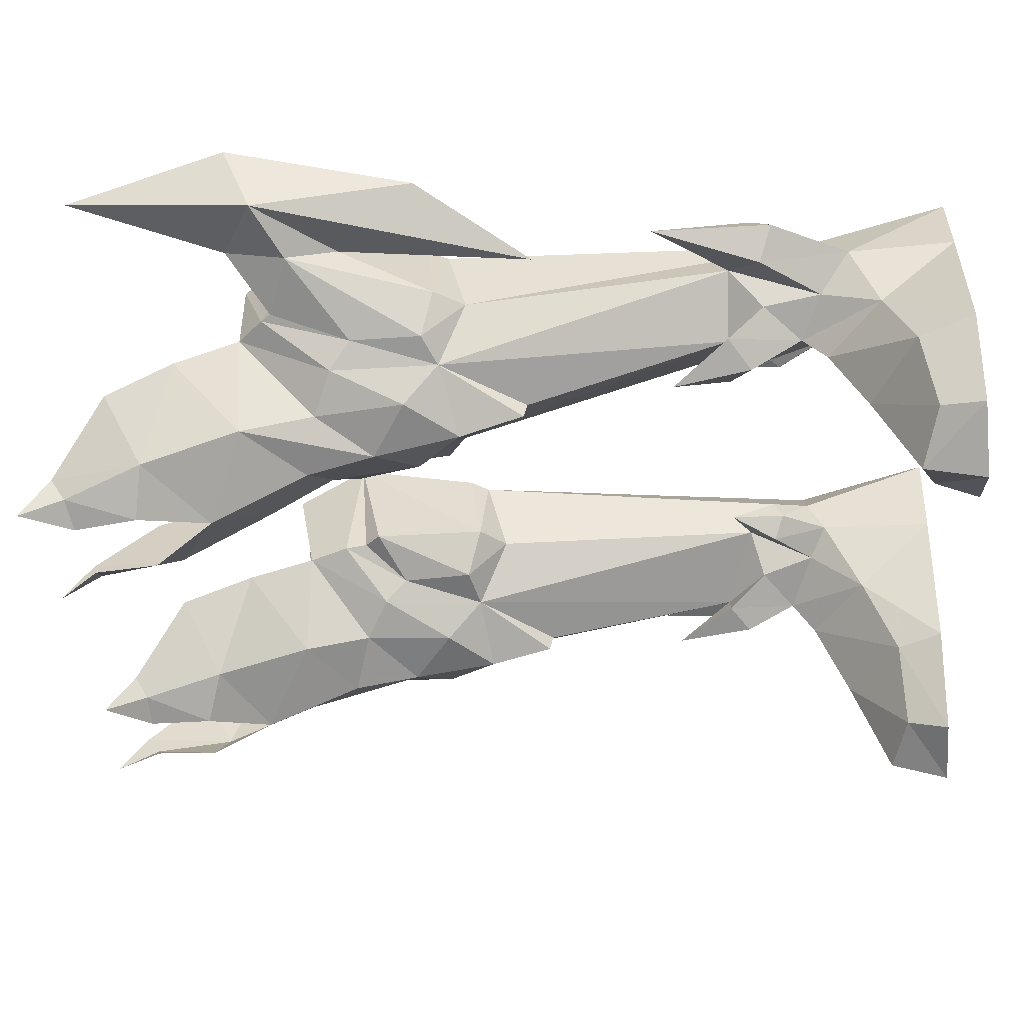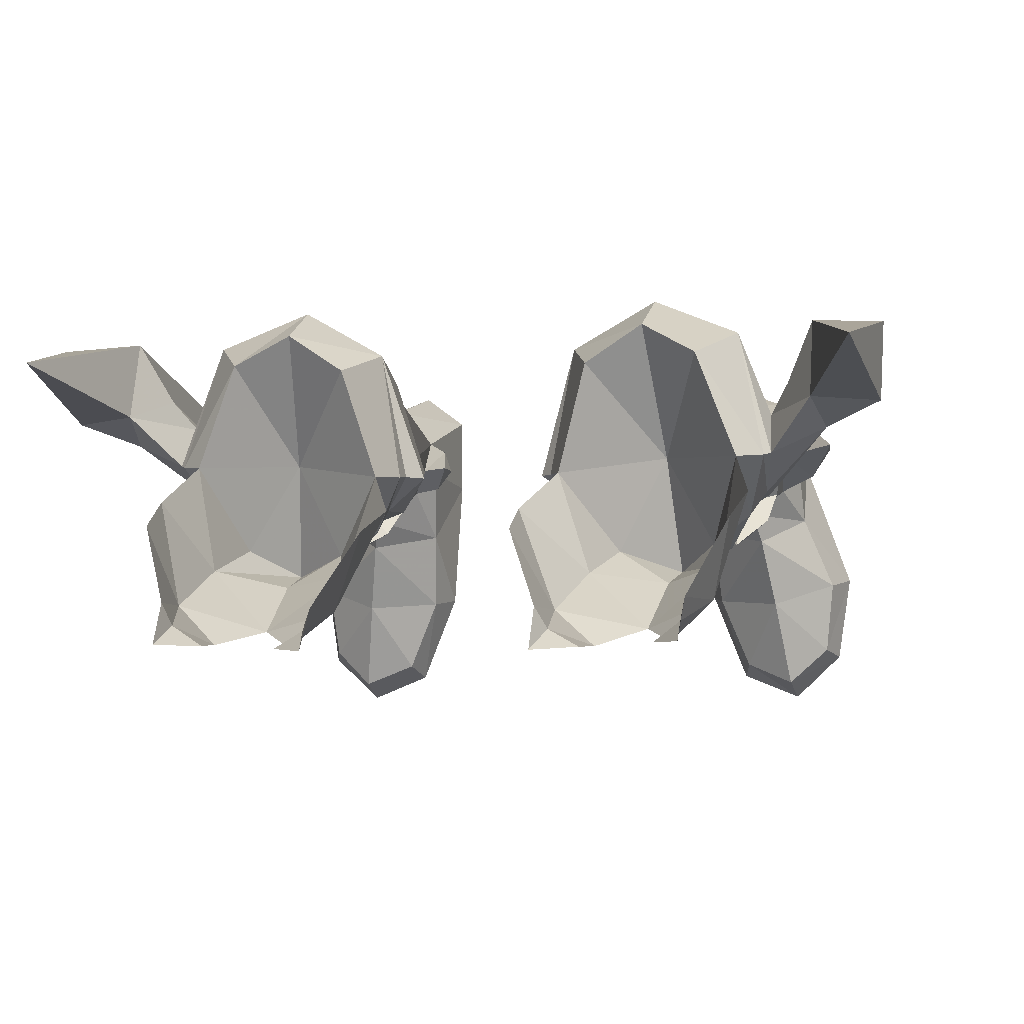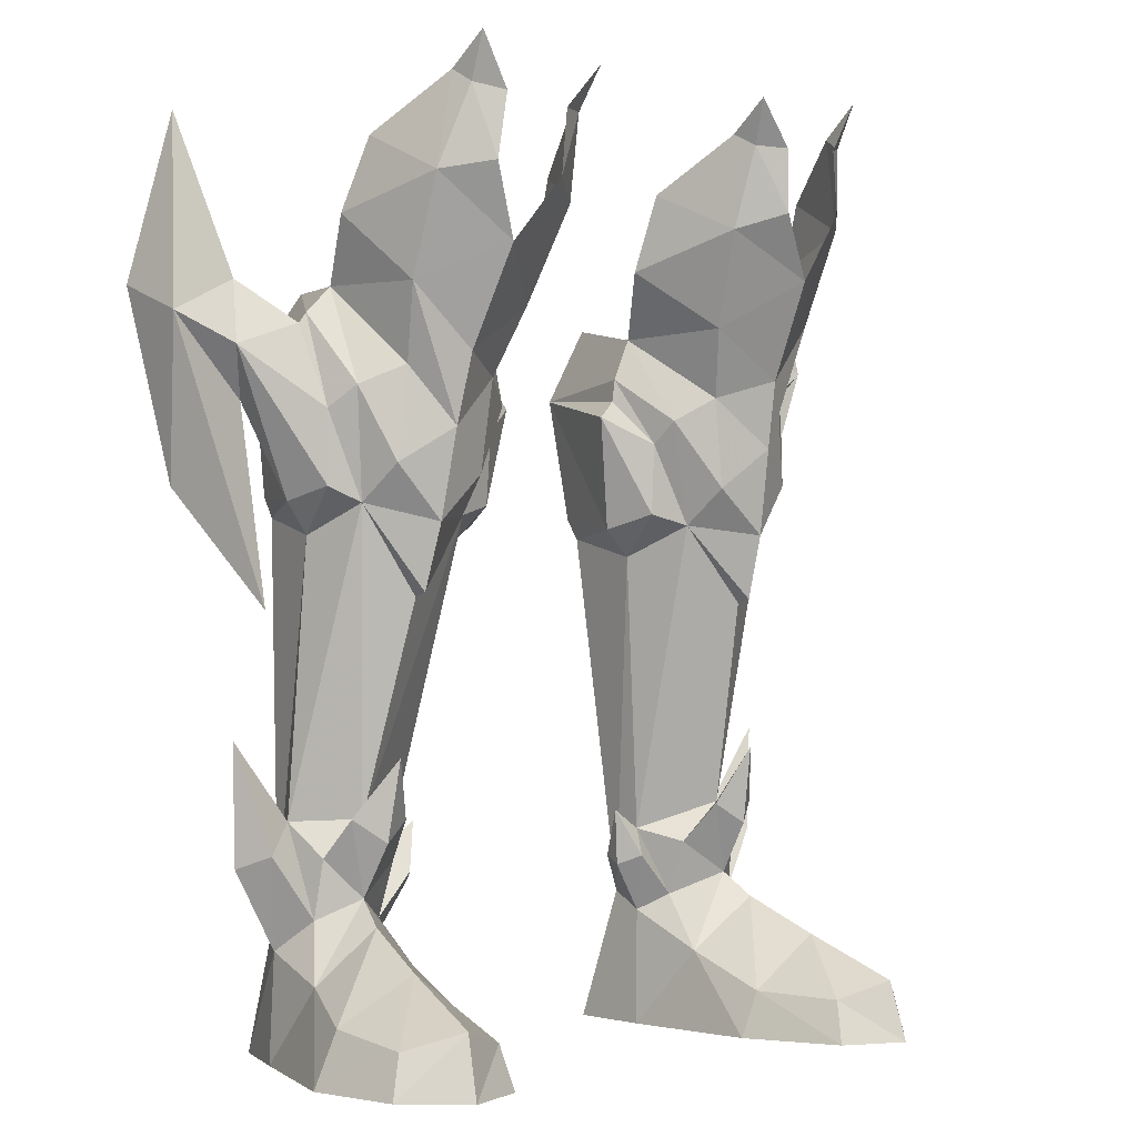
<metadata>
{"format":"obj","ext":"obj","renderer":"f3d","projection":"perspective","resolution":1024,"background":"white","views":[{"elev":-37.4,"azim":94.4,"up":"+Y"},{"elev":-5.4,"azim":11.3,"up":"+Y"},{"elev":-2.0,"azim":-41.0,"up":"+Z"}]}
</metadata>
<code>
g esp_shoe_male_80570
v 7.354 -3.74 29.56
v 4.142 -3.091 31.35
v 4.845 -1.494 27.72
v 2.728 -0.1884 32.88
v 2.507 0.8304 29.95
v 4.454 -3.93 34.52
v 4.08 -4.726 36.21
v 4.053 -3.143 35
v 5.719 -4.46 31.97
v 5.569 -4.569 34.45
v 7.655 -1.804 25.83
v 9.932 -1.262 28.22
v 10.09 -2.821 31.93
v 9.478 -2.897 35.53
v 9.25 -3.711 34.99
v 10.86 0.08933 33.47
v 9.363 -4.485 36.72
v 8.553 -4.331 32.24
v 8.232 -4.447 34.71
v 11.26 1.244 30.77
v 7.873 -1.202 23.16
v 9.395 -0.262 25.37
v 10.58 2.83 28.36
v 5.638 -0.486 25.11
v 3.591 2.427 27.51
v -7.482 -3.74 29.56
v -4.974 -1.494 27.72
v -4.271 -3.091 31.35
v -2.635 0.8304 29.95
v -2.856 -0.1884 32.88
v -4.582 -3.93 34.52
v -4.182 -3.143 35
v -4.208 -4.726 36.21
v -5.848 -4.46 31.97
v -5.697 -4.569 34.45
v -7.784 -1.804 25.83
v -10.22 -2.821 31.93
v -10.06 -1.262 28.22
v -9.606 -2.897 35.53
v -10.98 0.08934 33.47
v -9.379 -3.711 34.99
v -9.492 -4.485 36.72
v -8.682 -4.331 32.24
v -8.36 -4.447 34.71
v -11.39 1.244 30.77
v -8.002 -1.202 23.16
v -9.524 -0.262 25.37
v -10.71 2.83 28.36
v -5.767 -0.486 25.11
v -3.72 2.427 27.51
f 1 2 3
f 2 4 5
f 6 7 8
f 9 10 6
f 10 7 6
f 1 9 2
f 11 1 3
f 3 2 5
f 8 4 2
f 2 6 8
f 9 6 2
f 1 12 13
f 14 15 13
f 13 16 14
f 15 14 17
f 18 15 19
f 19 15 17
f 1 13 18
f 11 12 1
f 12 20 13
f 18 13 15
f 13 20 16
f 21 22 12
f 12 11 21
f 20 12 23
f 23 12 22
f 24 21 11
f 11 3 24
f 3 5 25
f 3 25 24
f 26 27 28
f 28 29 30
f 31 32 33
f 34 31 35
f 35 31 33
f 26 28 34
f 36 27 26
f 27 29 28
f 32 31 28
f 28 30 32
f 34 28 31
f 26 37 38
f 39 40 37
f 37 41 39
f 41 42 39
f 43 44 41
f 44 42 41
f 26 43 37
f 36 26 38
f 38 37 45
f 43 41 37
f 37 40 45
f 46 36 38
f 38 47 46
f 45 48 38
f 48 47 38
f 49 27 36
f 36 46 49
f 27 50 29
f 27 49 50
g esp_shoe_male_80570
v 9.074 6.823 28.64
v 7.495 3.203 24.85
v 10.58 2.83 28.36
v 9.395 -0.262 25.37
v 7.873 -1.202 23.16
v 6.982 8.043 28.17
v 7.495 3.203 24.85
v 4.788 6.567 28.35
v 3.591 2.427 27.51
v 5.638 -0.486 25.11
v 7.873 -1.202 23.16
v 6.982 8.043 28.17
v 10.13 1.471 20.43
v 8.167 0.829 17.04
v 8.982 2.938 8.93
v 10.76 4.018 19.32
v 10.81 5.07 8.81
v 9.874 7.073 5.714
v 10.12 7.201 20.1
v 8.264 8.094 5.229
v 7.521 8.642 19.69
v 16.18 7.793 28.42
v 13.46 8.097 27.39
v 15.21 6.321 34.76
v 10.75 0.9154 24.64
v 10.58 2.83 28.36
v 9.395 -0.262 25.37
v 10.13 1.471 20.43
v 8.191 0.2379 17.2
v 8.167 0.829 17.04
v 10.76 4.018 19.32
v 11.22 2.068 21.02
v 11.66 3.981 20.54
v 10.12 7.201 20.1
v 10.29 7.444 20.9
v 9.074 6.823 28.64
v 10.46 7.967 25.88
v 7.1 9.448 25.19
v 6.982 8.043 28.17
v 7.448 9.131 20.35
v 7.521 8.642 19.69
v 11.34 1.91 23.81
v 11.22 2.068 21.02
v 13.87 4.126 26.14
v 11.34 1.91 23.81
v 9.742 -0.1559 21.81
v 15.21 6.321 34.76
v 16 4.957 27.26
v 16.18 7.793 28.42
v 11.8 3.085 26.95
v 11.54 2.978 27.35
v 11.68 4.761 25.39
v 12.4 5.859 26.31
v 12.97 5.187 24.2
v 11.66 3.981 20.54
v 11.68 4.761 25.39
v 13.42 4.998 28.62
v 12.4 5.859 26.31
v 11.68 4.761 25.39
v 11.8 3.085 26.95
v 11.8 3.085 26.95
v 13.87 4.126 26.14
v 13.42 4.998 28.62
v 13.46 8.097 27.39
v 16 4.957 27.26
v 15.21 6.321 34.76
v 15.21 6.321 34.76
v 16 4.957 27.26
v 12.97 5.187 24.2
v 12.05 5.07 16.57
v 12.05 5.07 16.57
v 14.88 6.83 21.06
v 12.05 5.07 16.57
v 14.88 6.83 21.06
v 13.46 8.097 27.39
v 12.05 5.07 16.57
v 16 4.957 27.26
v 13.87 4.126 26.14
v 12.97 5.187 24.2
v 8.066 -0.5482 19.74
v 7.873 -1.202 23.16
v 11.34 1.91 23.81
v 5.681 1.206 20.13
v 4.631 3.629 18.9
v 4.778 6.883 19.74
v 6.638 6.507 5.17
v 6.312 4.894 7.836
v 5.681 1.206 20.13
v 4.631 3.629 18.9
v 4.18 1.667 20.54
v 3.405 3.465 19.97
v 4.477 7.098 20.5
v 4.778 6.883 19.74
v 3.881 7.575 25.44
v 2.372 2.669 24.37
v 6.091 -0.3736 21.57
v 4.345 0.5336 24.2
v 4.131 1.466 23.32
v 3 2.563 25.9
v 2.97 2.671 25.02
v 5.638 -0.486 25.11
v 3.591 2.427 27.51
v 4.788 6.567 28.35
v 10.38 3.436 7.518
v 8.982 2.938 8.93
v 6.312 4.894 7.836
v 7.357 3.223 7.334
v 10.07 2.115 8.989
v 8.982 2.938 8.93
v 8.843 0.8099 11.22
v 8.99 1.369 8.111
v 10.07 2.115 8.989
v 8.843 0.8099 11.22
v 8.141 -4.812 -0.1374
v 8.444 -4.293 1.534
v 7.164 -1.186 1.702
v 6.595 -0.9137 -0.1374
v 9.436 1.448 5.121
v 9.95 -1.463 3.777
v 12.59 -0.4909 1.989
v 11.34 2.574 3.011
v 10.52 -5.189 2.209
v 10.68 -5.845 -0.137
v 12.74 -3.897 -0.1367
v 12.24 -3.594 1.509
v 13.3 -0.1365 -0.1367
v 11.24 5.579 -0.1367
v 6.595 -0.9137 -0.1374
v 6.225 4.845 -0.1374
v 11.24 5.579 -0.1367
v 13.3 -0.1365 -0.1367
v 10.02 8.733 -0.1368
v 6.258 8.168 -0.1372
v 8.026 9.497 -0.137
v 11.14 5.44 4.051
v 10.02 8.733 -0.1368
v 8.026 9.497 -0.137
v 6.258 8.168 -0.1372
v 6.869 2.064 3.028
v 6.572 5.178 4.475
v 6.225 4.845 -0.1374
v 7.37 4.085 5.143
v 10.68 -5.845 -0.137
v 10.52 -5.189 2.209
v 10.5 3.817 5.245
v 10.68 -5.845 -0.137
v 8.141 -4.812 -0.1374
v 12.74 -3.897 -0.1367
v 9.436 1.448 5.121
v 9.95 -1.463 3.777
v 5.323 5.013 6.397
v 5.886 4.117 6.78
v 5.136 4.91 8.633
v 5.323 5.013 6.397
v 5.577 5.888 6.72
v 6.638 6.507 5.17
v 6.572 5.178 4.475
v 5.136 4.91 8.633
v 5.886 4.117 6.78
v 6.312 4.894 7.836
v 6.312 4.894 7.836
v 6.638 6.507 5.17
v 5.577 5.888 6.72
v 6.572 5.178 4.475
v 7.37 4.085 5.143
v 6.312 4.894 7.836
v 7.37 4.085 5.143
v 7.357 3.223 7.334
v 5.136 4.91 8.633
v 5.136 4.91 8.633
v 7.37 4.085 5.143
v 6.638 6.507 5.17
v 6.258 8.168 -0.1372
v 9.874 7.073 5.714
v 10.81 5.07 8.81
v 11.93 6.57 7.834
v 11.93 6.57 7.834
v 12.83 5.511 7.127
v 11.14 5.44 4.051
v 9.874 7.073 5.714
v 11.14 5.44 4.051
v 12.83 5.511 7.127
v 12.07 4.244 7.626
v 10.5 3.817 5.245
v 10.5 3.817 5.245
v 12.07 4.244 7.626
v 10.81 5.07 8.81
v 13.15 5.203 11.83
v 13.15 5.203 11.83
v 13.15 5.203 11.83
v 13.15 5.203 11.83
v 9.113 2.667 6.049
v 9.113 2.667 6.049
v 9.113 2.667 6.049
v 8.99 1.369 8.111
v 7.843 1.804 8.914
v 8.982 2.938 8.93
v 7.357 3.223 7.334
v 7.843 1.804 8.914
v 10.38 3.436 7.518
v 8.843 0.8099 11.22
v 8.843 0.8099 11.22
v -10.71 2.83 28.36
v -7.624 3.203 24.85
v -9.202 6.823 28.64
v -8.002 -1.202 23.16
v -9.524 -0.262 25.37
v -7.11 8.043 28.17
v -3.72 2.427 27.51
v -4.916 6.567 28.35
v -7.624 3.203 24.85
v -8.002 -1.202 23.16
v -5.767 -0.486 25.11
v -7.11 8.043 28.17
v -10.26 1.471 20.43
v -9.11 2.938 8.93
v -8.295 0.829 17.04
v -10.89 4.018 19.32
v -10.25 7.201 20.1
v -10 7.073 5.714
v -10.94 5.07 8.81
v -8.393 8.094 5.229
v -7.649 8.642 19.69
v -16.33 7.664 28.41
v -15.35 6.199 34.76
v -13.61 8.004 27.39
v -10.88 0.9154 24.64
v -9.524 -0.262 25.37
v -10.71 2.83 28.36
v -10.26 1.471 20.43
v -8.295 0.829 17.04
v -8.32 0.2379 17.2
v -10.89 4.018 19.32
v -11.35 2.068 21.02
v -11.79 3.981 20.54
v -10.41 7.444 20.9
v -10.25 7.201 20.1
v -9.202 6.823 28.64
v -7.11 8.043 28.17
v -7.229 9.448 25.19
v -10.58 7.967 25.88
v -7.576 9.131 20.35
v -7.649 8.642 19.69
v -11.47 1.91 23.81
v -13.97 4.029 26.13
v -11.35 2.068 21.02
v -9.871 -0.1559 21.81
v -11.47 1.91 23.81
v -15.35 6.199 34.76
v -16.33 7.664 28.41
v -16.11 4.832 27.25
v -11.67 2.978 27.35
v -11.92 3.085 26.95
v -11.81 4.761 25.39
v -12.53 5.78 26.31
v -11.81 4.761 25.39
v -11.79 3.981 20.54
v -13.09 5.103 24.2
v -13.53 4.905 28.62
v -11.92 3.085 26.95
v -11.81 4.761 25.39
v -12.53 5.78 26.31
v -11.92 3.085 26.95
v -13.53 4.905 28.62
v -13.97 4.029 26.13
v -13.61 8.004 27.39
v -16.11 4.832 27.25
v -15.35 6.199 34.76
v -15.35 6.199 34.76
v -16.11 4.832 27.25
v -12.25 4.66 16.56
v -13.09 5.103 24.2
v -12.25 4.66 16.56
v -15.01 6.724 21.06
v -12.25 4.66 16.56
v -15.01 6.724 21.06
v -12.25 4.66 16.56
v -13.61 8.004 27.39
v -16.11 4.832 27.25
v -13.09 5.103 24.2
v -13.97 4.029 26.13
v -8.194 -0.5482 19.74
v -8.002 -1.202 23.16
v -11.47 1.91 23.81
v -5.81 1.206 20.13
v -4.76 3.629 18.9
v -6.44 4.894 7.836
v -6.767 6.507 5.17
v -4.906 6.883 19.74
v -5.81 1.206 20.13
v -4.76 3.629 18.9
v -4.309 1.667 20.54
v -3.534 3.465 19.97
v -4.906 6.883 19.74
v -4.605 7.098 20.5
v -4.009 7.575 25.44
v -2.501 2.669 24.37
v -4.259 1.466 23.32
v -4.474 0.5336 24.2
v -6.22 -0.3736 21.57
v -3.098 2.671 25.02
v -3.129 2.563 25.9
v -5.767 -0.486 25.11
v -3.72 2.427 27.51
v -4.916 6.567 28.35
v -10.51 3.436 7.518
v -9.11 2.938 8.93
v -7.485 3.223 7.334
v -6.44 4.894 7.836
v -10.2 2.115 8.989
v -8.972 0.8099 11.22
v -9.11 2.938 8.93
v -9.119 1.369 8.111
v -8.972 0.8099 11.22
v -10.2 2.115 8.989
v -8.27 -4.812 -0.1374
v -6.724 -0.9137 -0.1374
v -7.292 -1.186 1.702
v -8.572 -4.293 1.534
v -9.565 1.448 5.121
v -11.47 2.574 3.011
v -12.72 -0.491 1.989
v -10.08 -1.463 3.777
v -10.65 -5.189 2.209
v -12.37 -3.594 1.509
v -12.87 -3.898 -0.1367
v -10.81 -5.845 -0.137
v -11.37 5.579 -0.1367
v -13.43 -0.1365 -0.1367
v -6.724 -0.9137 -0.1374
v -13.43 -0.1365 -0.1367
v -11.37 5.579 -0.1367
v -6.354 4.845 -0.1374
v -10.15 8.733 -0.1368
v -6.386 8.168 -0.1372
v -8.155 9.497 -0.137
v -11.27 5.44 4.051
v -10.15 8.733 -0.1368
v -6.386 8.168 -0.1372
v -8.155 9.497 -0.137
v -6.997 2.064 3.028
v -6.354 4.845 -0.1374
v -6.701 5.178 4.475
v -7.498 4.085 5.143
v -10.65 -5.189 2.209
v -10.81 -5.845 -0.137
v -10.63 3.817 5.245
v -10.81 -5.845 -0.137
v -12.87 -3.898 -0.1367
v -8.27 -4.812 -0.1374
v -9.565 1.448 5.121
v -10.08 -1.463 3.777
v -5.452 5.013 6.397
v -5.265 4.91 8.633
v -6.014 4.117 6.78
v -5.452 5.013 6.397
v -6.701 5.178 4.475
v -6.767 6.507 5.17
v -5.706 5.888 6.72
v -5.265 4.91 8.633
v -6.44 4.894 7.836
v -6.014 4.117 6.78
v -6.44 4.894 7.836
v -5.706 5.888 6.72
v -6.767 6.507 5.17
v -7.498 4.085 5.143
v -6.701 5.178 4.475
v -6.44 4.894 7.836
v -7.485 3.223 7.334
v -7.498 4.085 5.143
v -5.265 4.91 8.633
v -5.265 4.91 8.633
v -7.498 4.085 5.143
v -6.767 6.507 5.17
v -6.386 8.168 -0.1372
v -10 7.073 5.714
v -12.06 6.569 7.834
v -10.94 5.07 8.81
v -12.06 6.569 7.834
v -10 7.073 5.714
v -11.27 5.44 4.051
v -12.96 5.511 7.127
v -11.27 5.44 4.051
v -10.63 3.817 5.245
v -12.2 4.244 7.626
v -12.96 5.511 7.127
v -10.63 3.817 5.245
v -10.94 5.07 8.81
v -12.2 4.244 7.626
v -13.28 5.202 11.83
v -13.28 5.202 11.83
v -13.28 5.202 11.83
v -13.28 5.202 11.83
v -9.242 2.667 6.049
v -9.242 2.667 6.049
v -9.242 2.667 6.049
v -7.972 1.803 8.914
v -9.119 1.369 8.111
v -9.11 2.938 8.93
v -7.972 1.803 8.914
v -7.485 3.223 7.334
v -10.51 3.436 7.518
v -8.972 0.8099 11.22
v -8.972 0.8099 11.22
f 51 52 53
f 54 52 55
f 54 53 52
f 56 52 51
f 57 58 59
f 57 60 61
f 59 60 57
f 57 62 58
f 63 64 65
f 66 67 68
f 68 69 66
f 70 71 69
f 69 68 70
f 72 73 74
f 75 76 77
f 78 79 80
f 81 82 78
f 81 83 82
f 83 81 84
f 84 85 83
f 86 87 88
f 88 89 86
f 88 87 85
f 85 90 88
f 90 85 84
f 84 91 90
f 92 93 94
f 78 95 75
f 75 96 78
f 97 98 99
f 95 100 101
f 101 75 95
f 83 85 87
f 87 102 83
f 103 104 105
f 105 106 103
f 107 108 109
f 109 110 107
f 94 93 105
f 105 104 94
f 111 112 113
f 108 107 114
f 113 112 115
f 113 115 116
f 114 107 117
f 118 119 120
f 121 122 98
f 123 73 124
f 104 125 126
f 122 99 98
f 73 72 124
f 127 128 129
f 103 125 104
f 130 96 131
f 86 76 101
f 101 87 86
f 77 96 75
f 78 130 79
f 96 130 78
f 95 78 82
f 65 67 63
f 111 132 112
f 133 65 64
f 134 135 136
f 136 137 134
f 138 80 79
f 139 138 140
f 139 140 141
f 141 142 143
f 143 139 141
f 88 90 142
f 142 144 88
f 90 91 143
f 143 142 90
f 70 136 135
f 135 71 70
f 144 142 141
f 141 145 144
f 145 141 140
f 138 146 147
f 147 148 138
f 148 147 149
f 149 150 148
f 145 150 144
f 151 146 131
f 152 149 147
f 149 152 153
f 153 144 149
f 144 153 89
f 89 88 144
f 130 131 146
f 138 79 130
f 146 138 130
f 148 140 138
f 133 137 65
f 148 150 145
f 148 145 140
f 150 149 144
f 67 65 154
f 155 156 157
f 158 159 160
f 161 162 163
f 164 165 166
f 166 167 164
f 168 169 170
f 170 171 168
f 172 173 174
f 174 175 172
f 171 170 176
f 176 177 171
f 178 179 180
f 180 181 178
f 182 180 179
f 179 183 182
f 182 183 184
f 185 177 186
f 186 68 185
f 70 187 188
f 188 136 70
f 189 190 191
f 192 190 189
f 165 164 193
f 193 194 165
f 171 177 185
f 185 195 171
f 175 174 176
f 176 170 175
f 196 197 198
f 197 178 181
f 181 198 197
f 169 172 175
f 175 170 169
f 199 189 166
f 166 200 199
f 189 191 167
f 167 166 189
f 154 195 67
f 165 194 200
f 200 166 165
f 201 202 203
f 204 205 206
f 206 207 204
f 208 209 210
f 211 212 213
f 202 201 214
f 214 215 202
f 216 217 218
f 205 204 219
f 211 213 220
f 210 209 221
f 222 223 191
f 191 190 222
f 224 225 226
f 227 228 229
f 229 230 227
f 231 232 233
f 233 234 231
f 235 236 237
f 238 226 225
f 228 227 239
f 240 233 232
f 236 241 237
f 186 187 70
f 70 68 186
f 171 195 242
f 242 168 171
f 243 192 189
f 189 199 243
f 242 195 154
f 218 217 244
f 244 245 246
f 246 218 244
f 247 248 249
f 162 161 242
f 242 154 162
f 250 159 158
f 251 246 245
f 247 249 252
f 87 101 100
f 100 102 87
f 137 133 134
f 63 67 66
f 152 147 151
f 75 101 76
f 147 146 151
f 77 131 96
f 253 254 255
f 256 254 257
f 254 253 257
f 255 254 258
f 259 260 261
f 262 263 261
f 261 263 259
f 260 264 261
f 265 266 267
f 268 269 270
f 270 271 268
f 272 270 269
f 269 273 272
f 274 275 276
f 277 278 279
f 280 281 282
f 283 280 284
f 283 284 285
f 285 286 287
f 287 283 285
f 288 289 290
f 290 291 288
f 290 292 286
f 286 291 290
f 292 293 287
f 287 286 292
f 294 295 296
f 280 297 277
f 277 298 280
f 299 300 301
f 298 277 302
f 302 303 298
f 285 304 291
f 291 286 285
f 305 306 307
f 307 308 305
f 309 310 311
f 311 312 309
f 295 308 307
f 307 296 295
f 313 314 315
f 312 316 309
f 314 317 315
f 314 318 317
f 316 319 309
f 320 321 322
f 323 301 324
f 325 326 276
f 308 327 328
f 324 301 300
f 276 326 274
f 329 330 331
f 305 308 328
f 332 333 297
f 288 291 302
f 302 279 288
f 278 277 297
f 280 282 332
f 297 280 332
f 298 284 280
f 266 265 271
f 313 315 334
f 335 267 266
f 336 337 338
f 338 339 336
f 340 282 281
f 341 342 340
f 341 343 342
f 343 341 344
f 344 345 343
f 290 346 345
f 345 292 290
f 292 345 344
f 344 293 292
f 272 273 339
f 339 338 272
f 346 347 343
f 343 345 346
f 347 342 343
f 340 348 349
f 349 350 340
f 348 351 352
f 352 349 348
f 347 346 351
f 353 333 350
f 354 349 352
f 352 346 355
f 355 354 352
f 346 290 289
f 289 355 346
f 332 350 333
f 340 332 282
f 350 332 340
f 348 340 342
f 335 266 337
f 348 347 351
f 348 342 347
f 351 346 352
f 271 356 266
f 357 358 359
f 360 361 362
f 363 364 365
f 366 367 368
f 368 369 366
f 370 371 372
f 372 373 370
f 374 375 376
f 376 377 374
f 371 378 379
f 379 372 371
f 380 381 382
f 382 383 380
f 384 385 383
f 383 382 384
f 384 386 385
f 387 270 388
f 388 378 387
f 272 338 389
f 389 390 272
f 391 392 393
f 394 391 393
f 369 395 396
f 396 366 369
f 371 397 387
f 387 378 371
f 375 372 379
f 379 376 375
f 398 399 400
f 400 399 381
f 381 380 400
f 373 372 375
f 375 374 373
f 401 402 368
f 368 391 401
f 391 368 367
f 367 392 391
f 356 271 397
f 369 368 402
f 402 395 369
f 403 404 405
f 406 407 408
f 408 409 406
f 410 411 412
f 413 414 415
f 405 416 417
f 417 403 405
f 418 419 420
f 409 421 406
f 413 422 414
f 411 423 412
f 424 393 392
f 392 425 424
f 426 427 428
f 429 430 431
f 431 432 429
f 433 434 435
f 435 436 433
f 437 438 439
f 440 428 427
f 432 441 429
f 442 436 435
f 439 438 443
f 388 270 272
f 272 390 388
f 371 370 444
f 444 397 371
f 445 401 391
f 391 394 445
f 444 356 397
f 419 446 420
f 446 419 447
f 447 448 446
f 449 450 451
f 365 356 444
f 444 363 365
f 452 360 362
f 453 448 447
f 449 454 450
f 291 304 303
f 303 302 291
f 337 336 335
f 265 268 271
f 354 353 349
f 277 279 302
f 349 353 350
f 278 297 333

</code>
